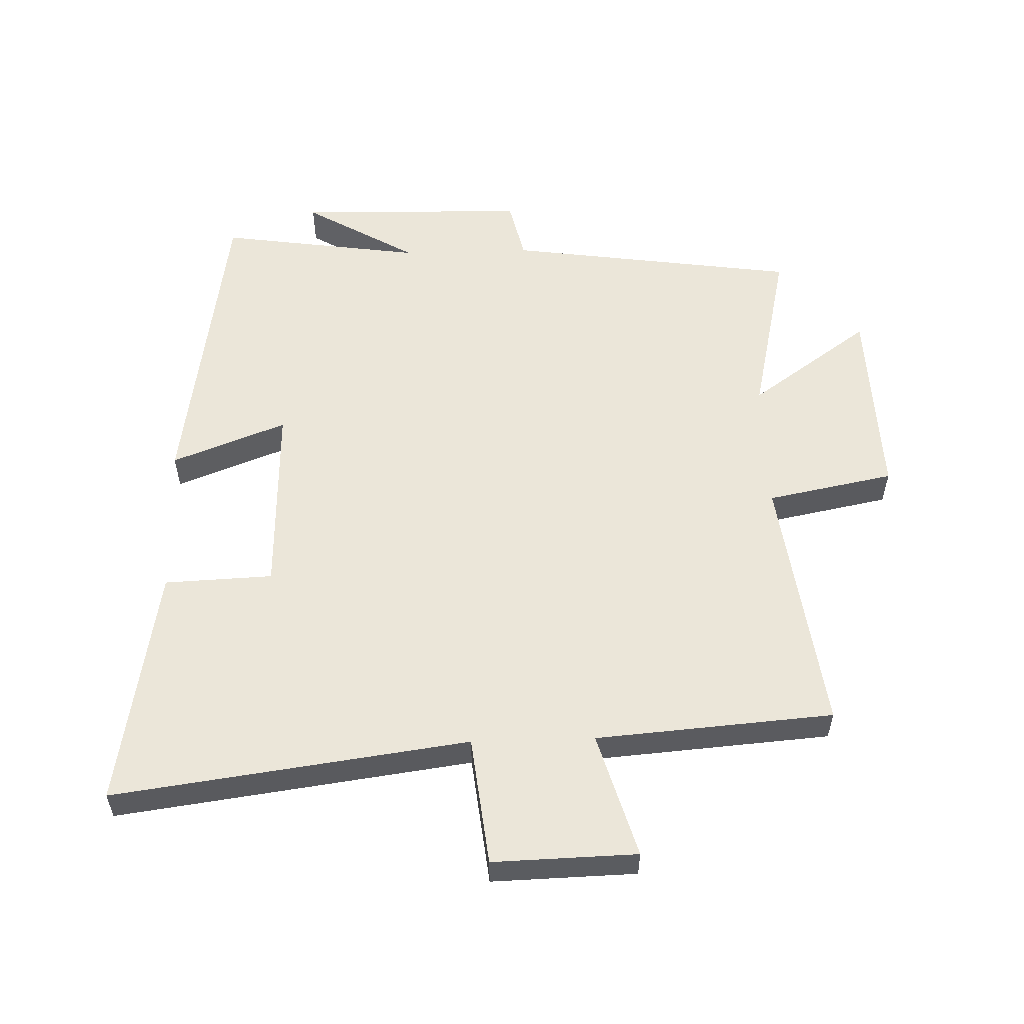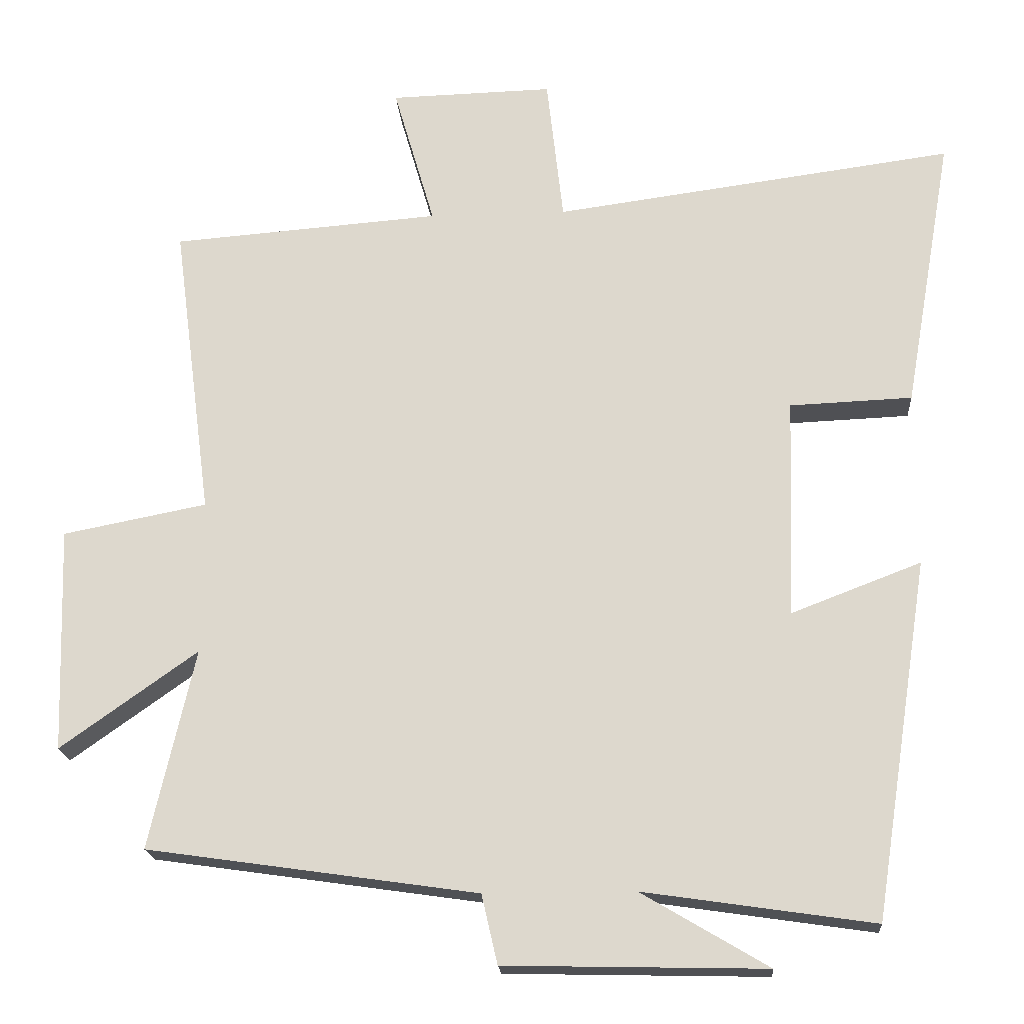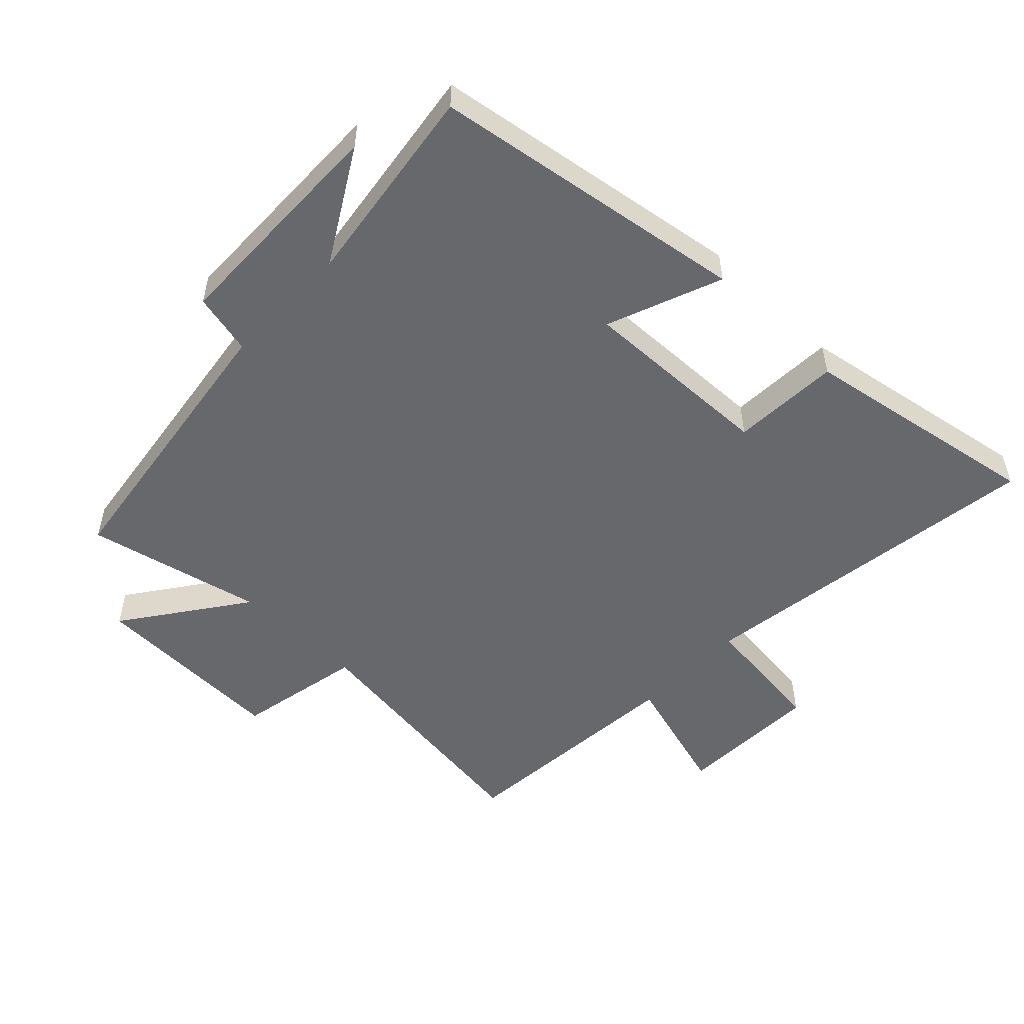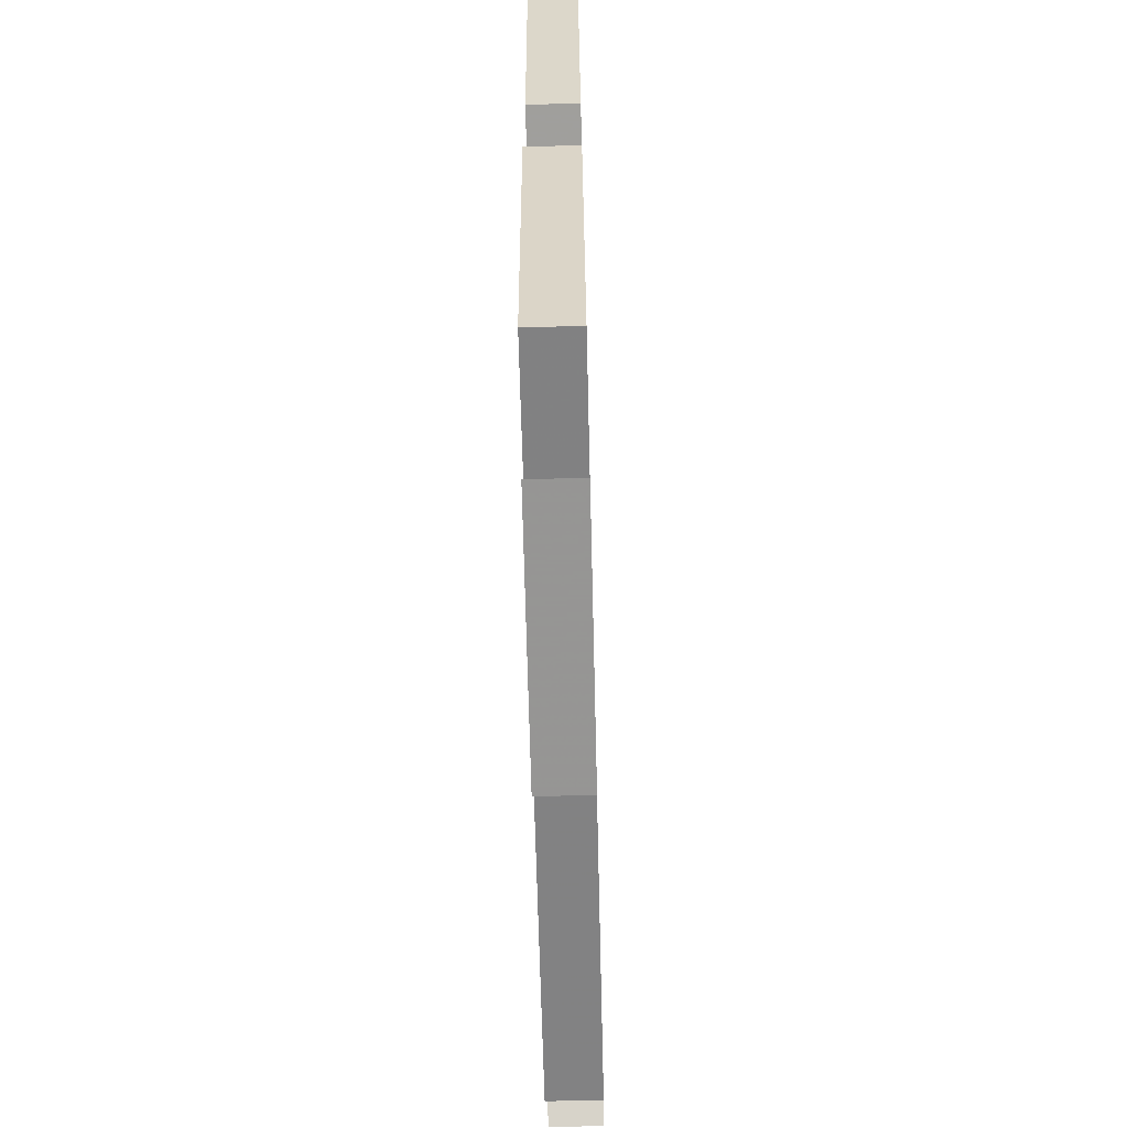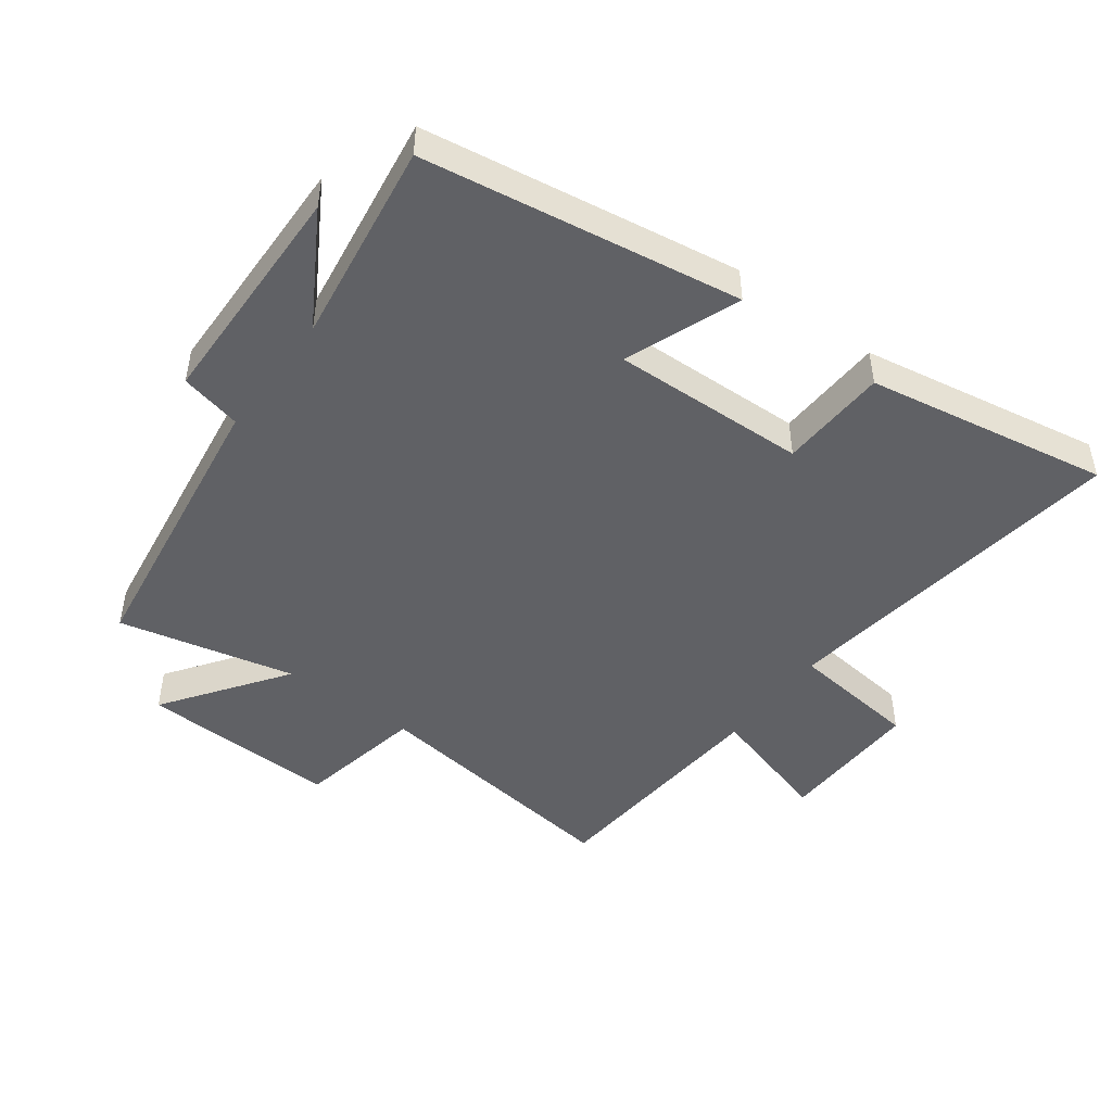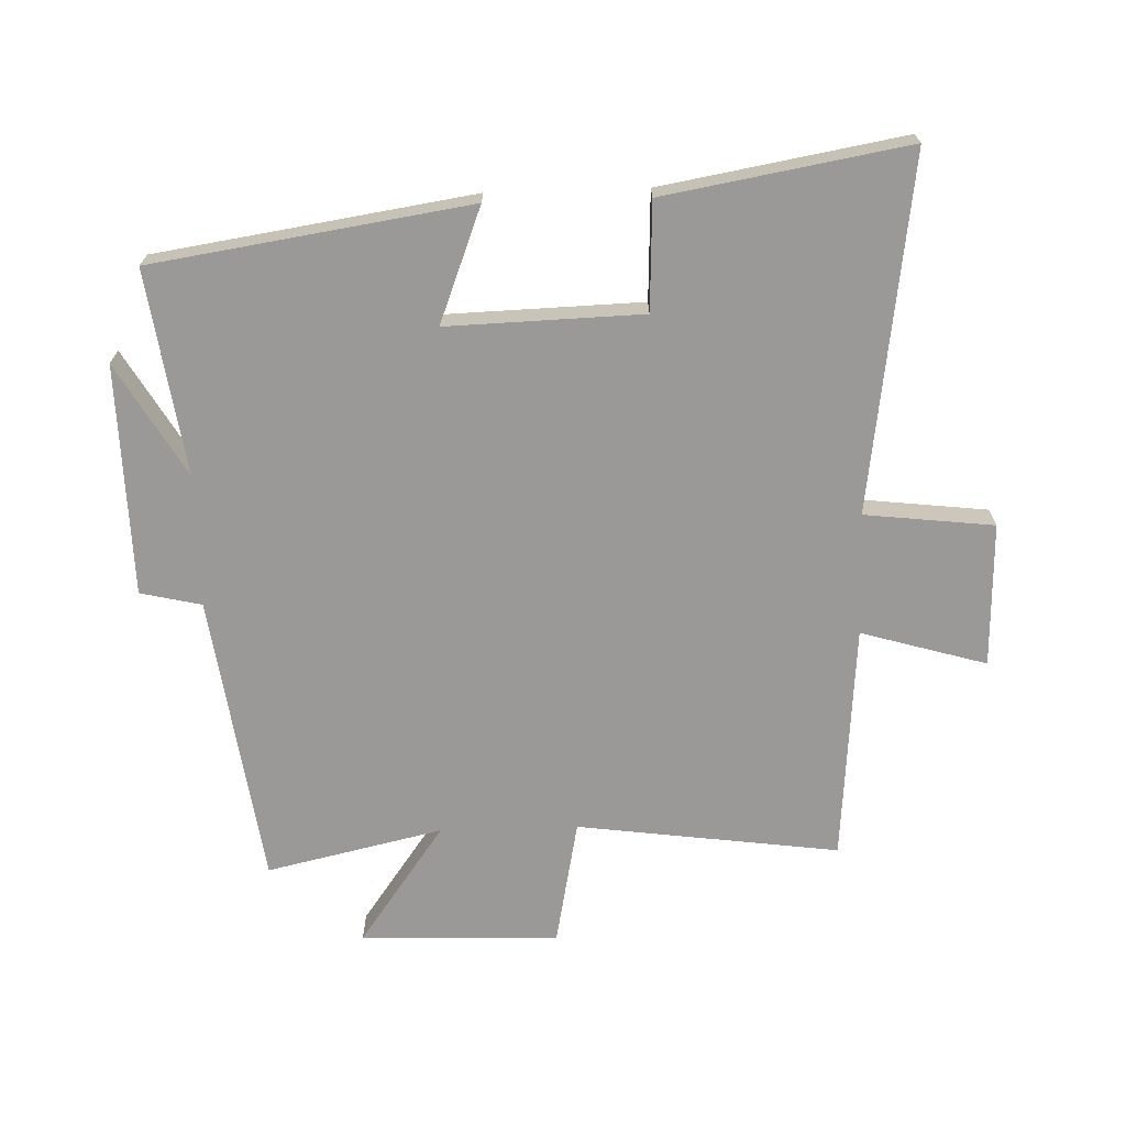
<metadata>
{"format":"obj","ext":"obj","renderer":"f3d","projection":"perspective","resolution":1024,"background":"white","views":[{"elev":55.8,"azim":-1.8,"up":"+Y"},{"elev":-19.2,"azim":-176.0,"up":"+Z"},{"elev":-52.3,"azim":-134.0,"up":"+Y"},{"elev":-68.9,"azim":-88.6,"up":"+Z"},{"elev":-47.3,"azim":-126.6,"up":"+Y"},{"elev":-69.1,"azim":-88.3,"up":"+Y"}]}
</metadata>
<code>
v 0.554 0.07 0.471
v 0.5 0.07 0.059
v 0.7 0.07 0.02
v 0.69 0.07 -0.292
v 0.5 0.07 -0.157
v 0.563 0.07 -0.434
v 0.105 0.07 -0.5
v 0.083 0.07 -0.596
v -0.279 0.07 -0.604
v -0.103 0.07 -0.5
v -0.423 0.07 -0.547
v -0.5 0.07 -0.05
v -0.32 0.07 -0.119
v -0.33 0.07 0.187
v -0.5 0.07 0.194
v -0.567 0.07 0.575
v -0.011 0.07 0.5
v 0.012 0.07 0.703
v 0.238 0.07 0.697
v 0.181 0.07 0.5
v 0.554 0 0.471
v 0.5 0 0.059
v 0.7 0 0.02
v 0.69 0 -0.292
v 0.5 0 -0.157
v 0.563 0 -0.434
v 0.105 0 -0.5
v 0.083 0 -0.596
v -0.279 0 -0.604
v -0.103 0 -0.5
v -0.423 0 -0.547
v -0.5 0 -0.05
v -0.32 0 -0.119
v -0.33 0 0.187
v -0.5 0 0.194
v -0.567 0 0.575
v -0.011 0 0.5
v 0.012 0 0.703
v 0.238 0 0.697
v 0.181 0 0.5
f 17 18 19 20
f 17 20 1 2
f 14 15 16 17
f 13 14 17 2
f 10 11 12 13
f 10 13 2 3
f 7 8 9 10
f 5 6 7 10
f 5 10 3
f 3 4 5
f 40 39 38 37
f 22 21 40 37
f 37 36 35 34
f 22 37 34 33
f 33 32 31 30
f 23 22 33 30
f 30 29 28 27
f 30 27 26 25
f 23 30 25
f 25 24 23
f 1 21 22 2
f 2 22 23 3
f 3 23 24 4
f 4 24 25 5
f 5 25 26 6
f 6 26 27 7
f 7 27 28 8
f 8 28 29 9
f 9 29 30 10
f 10 30 31 11
f 11 31 32 12
f 12 32 33 13
f 13 33 34 14
f 14 34 35 15
f 15 35 36 16
f 16 36 37 17
f 17 37 38 18
f 18 38 39 19
f 19 39 40 20
f 20 40 21 1

</code>
